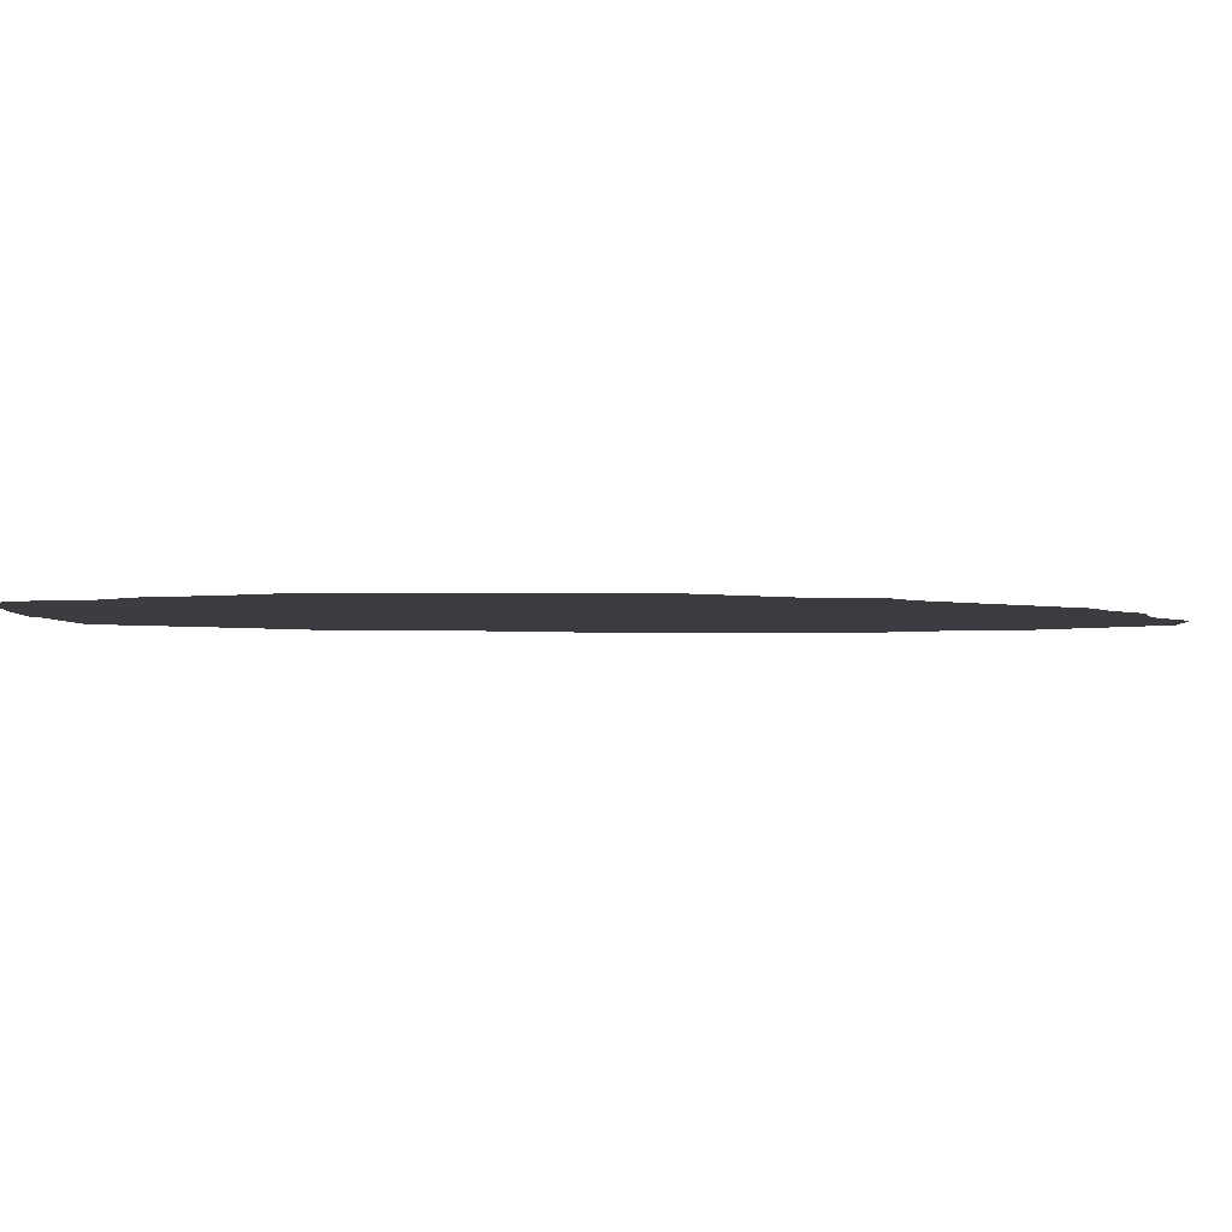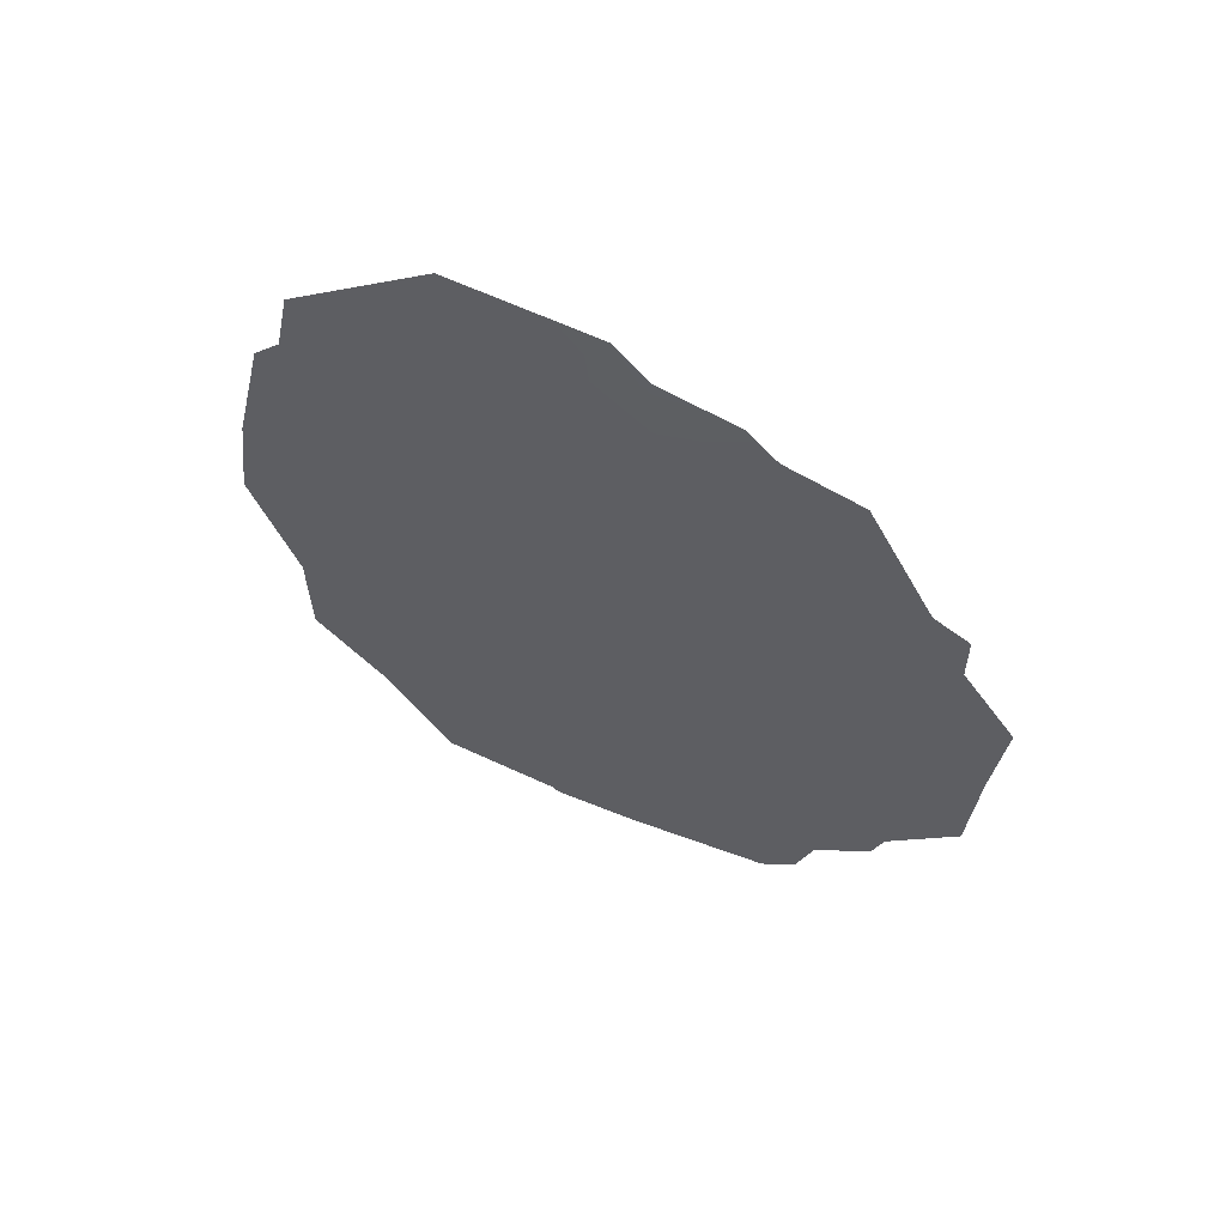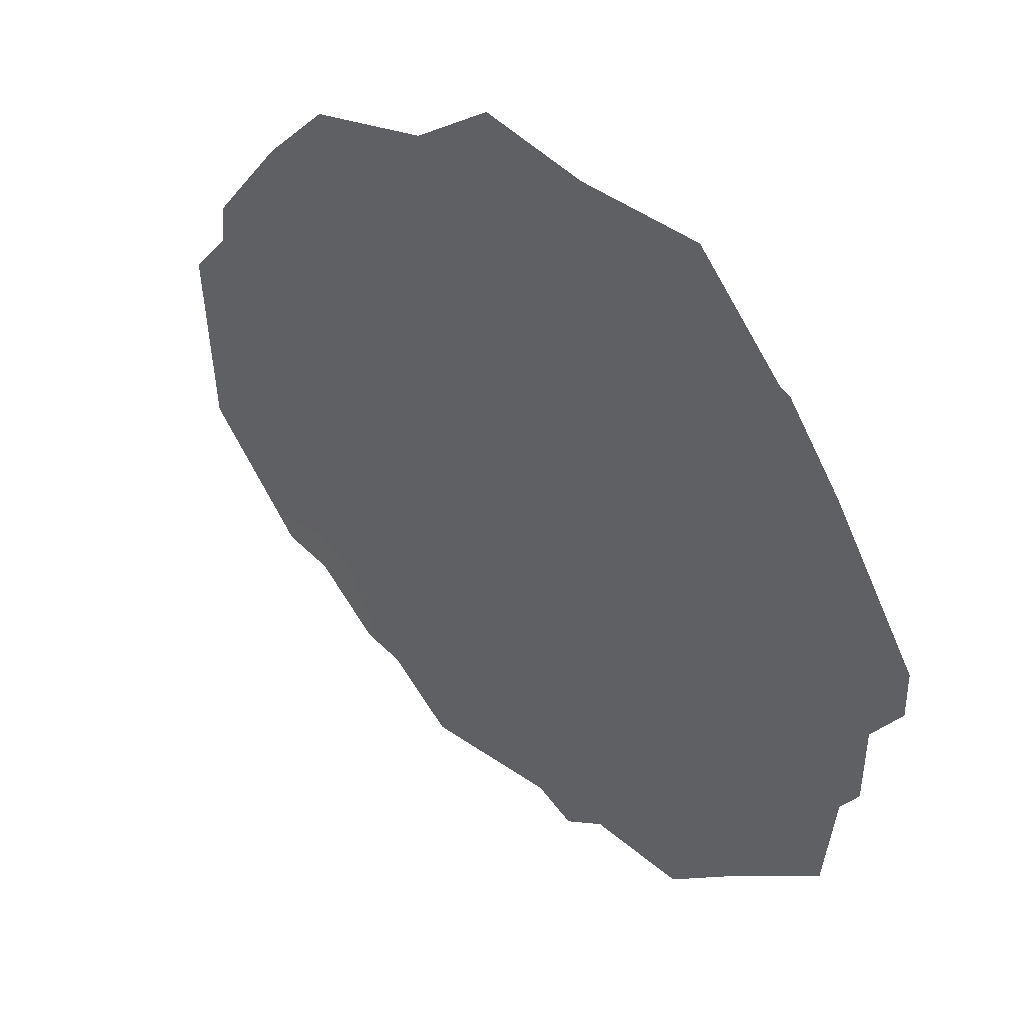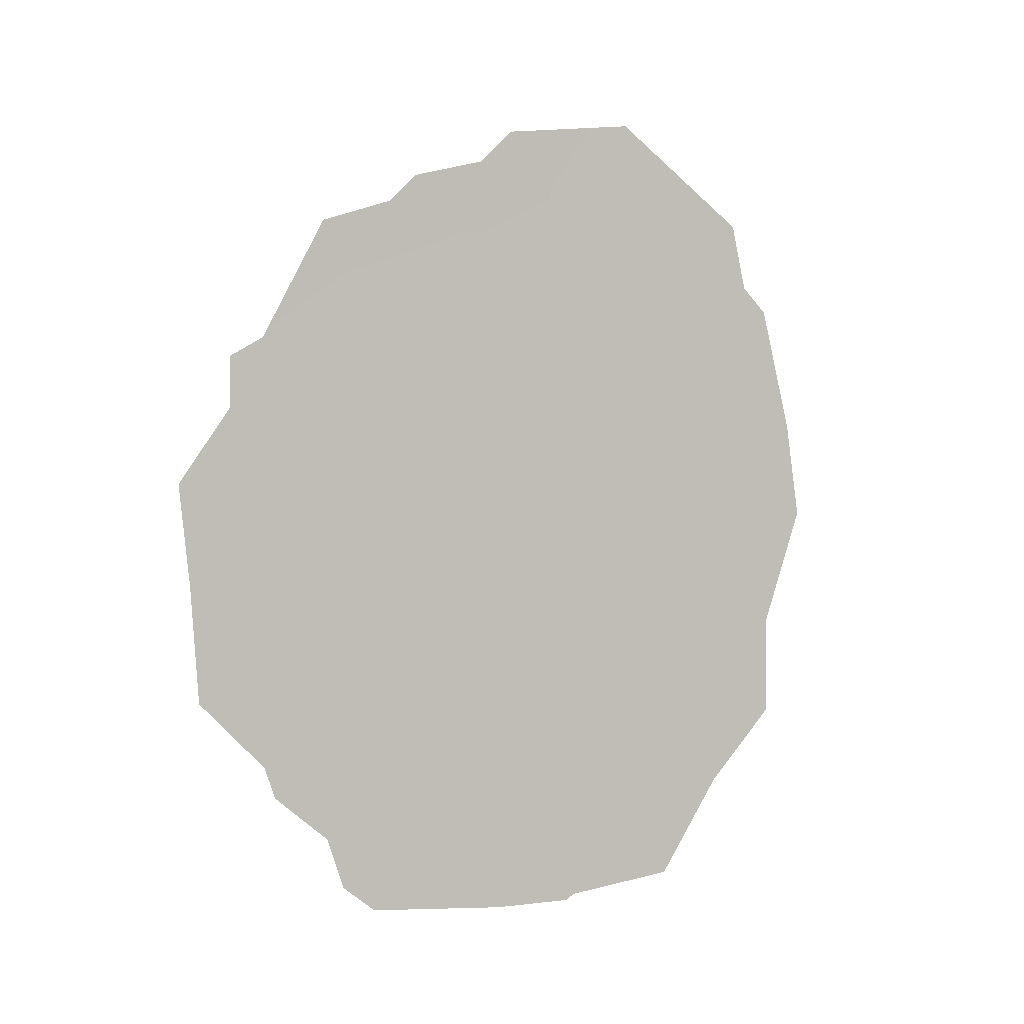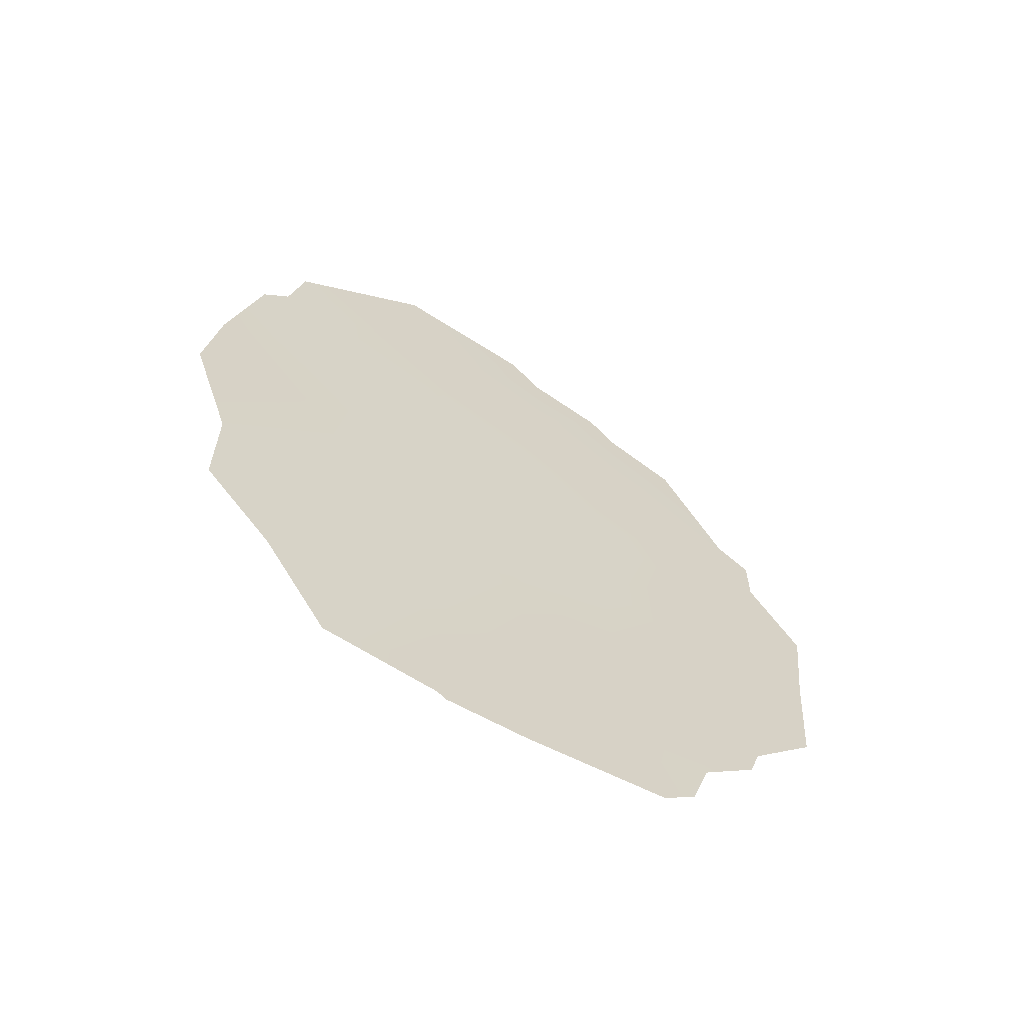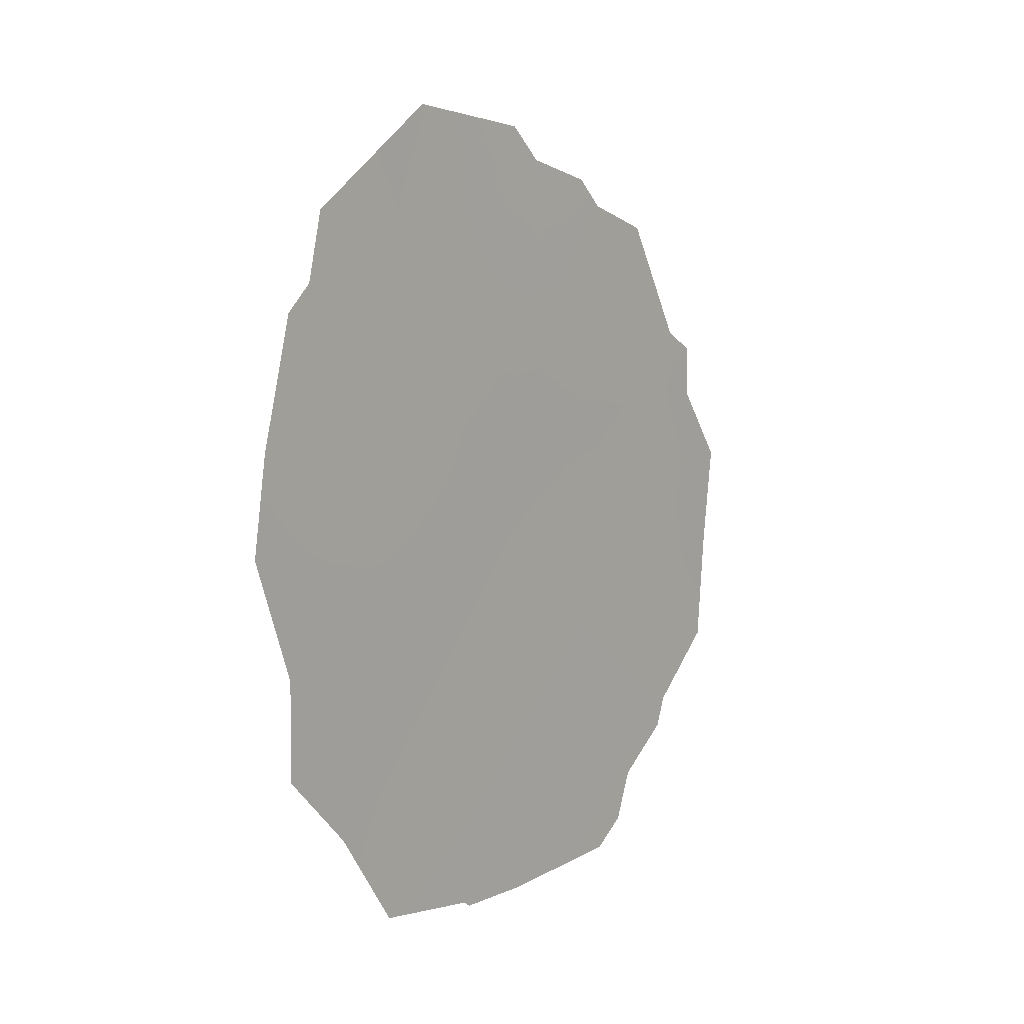
<metadata>
{"format":"obj","ext":"obj","renderer":"f3d","projection":"perspective","resolution":1024,"background":"white","views":[{"elev":-61.2,"azim":88.8,"up":"+Z"},{"elev":59.6,"azim":81.6,"up":"+Y"},{"elev":-4.5,"azim":-32.6,"up":"+Z"},{"elev":1.5,"azim":-148.1,"up":"+Y"},{"elev":-63.6,"azim":29.2,"up":"+Y"},{"elev":8.2,"azim":9.5,"up":"+Y"}]}
</metadata>
<code>
v 96.27 -46.15 82.38
v 97.33 -41.42 80.75
v 95.35 -45.5 83.92
v 95.11 -43.38 84.38
v 94.3 -36.81 85.92
v 98.12 -44.28 79.33
v 98.04 -46.05 79.43
v 97.5 -47.09 80.32
v 97.56 -40.5 80.38
v 98.23 -42.74 79.2
v 97.82 -41.59 79.91
v 97.83 -40.81 79.92
v 94.76 -49.63 84.79
v 92.85 -39.83 88.26
v 92.76 -46.72 88.2
v 92.46 -43.31 88.82
v 96.82 -49.06 81.4
v 96.96 -48.28 81.19
v 97.41 -47.57 80.46
v 96.49 -38.3 82.22
v 96.26 -37.87 82.59
v 95.67 -37.58 83.6
v 95.39 -37.07 84.05
v 93.79 -49.34 86.39
v 96.55 -49.46 81.85
v 92.58 -41.8 88.65
v 97.05 -38.67 81.23
v 93.06 -39.42 87.92
v 93.19 -38.38 87.74
v 94.7 -49.55 84.9
v 95.46 -47.53 83.68
v 93.97 -44.28 86.26
v 93.62 -46.11 86.79
v 95.41 -49.63 83.72
v 93.29 -47.84 87.27
v 92.78 -45.18 88.23
v 96.54 -40.34 82.11
v 94.88 -38.27 84.9
v 97.18 -44.99 80.9
v 94.64 -40.06 85.27
v 93.33 -42.98 87.37
v 95.4 -41.13 83.98
v 93.91 -38.98 86.53
v 94.82 -48.82 84.71
v 94.54 -45.23 85.28
v 96.07 -42.15 82.82
v 97.21 -42.76 80.93
v 96.33 -48.18 82.23
v 96.96 -47 81.23
v 96.15 -44.02 82.63
v 93.56 -40.78 87.05
v 95.68 -39.05 83.57
v 94.43 -47.19 85.4
v 94.33 -42.17 85.72
f 2 37 9
f 2 12 11
f 2 9 12
f 48 18 17
f 49 39 8
f 38 23 22
f 51 54 41
f 48 17 25
f 1 39 49
f 37 27 9
f 37 52 20
f 44 13 30
f 42 40 52
f 43 29 5
f 47 39 50
f 39 6 7
f 8 39 7
f 47 46 2
f 6 39 47
f 47 10 6
f 47 11 10
f 4 50 3
f 34 13 44
f 28 51 14
f 33 35 15
f 33 15 36
f 36 16 41
f 1 31 3
f 19 49 8
f 20 52 21
f 38 5 23
f 53 24 35
f 5 38 43
f 14 51 26
f 39 1 50
f 50 1 3
f 37 20 27
f 40 51 43
f 40 43 38
f 41 16 26
f 51 41 26
f 48 1 49
f 48 49 18
f 21 52 22
f 37 42 52
f 28 43 51
f 43 28 29
f 42 54 40
f 22 52 38
f 30 24 44
f 53 44 24
f 44 53 31
f 34 48 25
f 34 31 48
f 44 31 34
f 50 46 47
f 46 37 2
f 32 41 54
f 32 54 4
f 32 33 36
f 41 32 36
f 46 50 4
f 3 45 4
f 45 32 4
f 3 31 53
f 1 48 31
f 3 53 45
f 35 33 53
f 49 19 18
f 47 2 11
f 45 33 32
f 45 53 33
f 42 4 54
f 46 4 42
f 46 42 37
f 54 51 40
f 52 40 38

</code>
